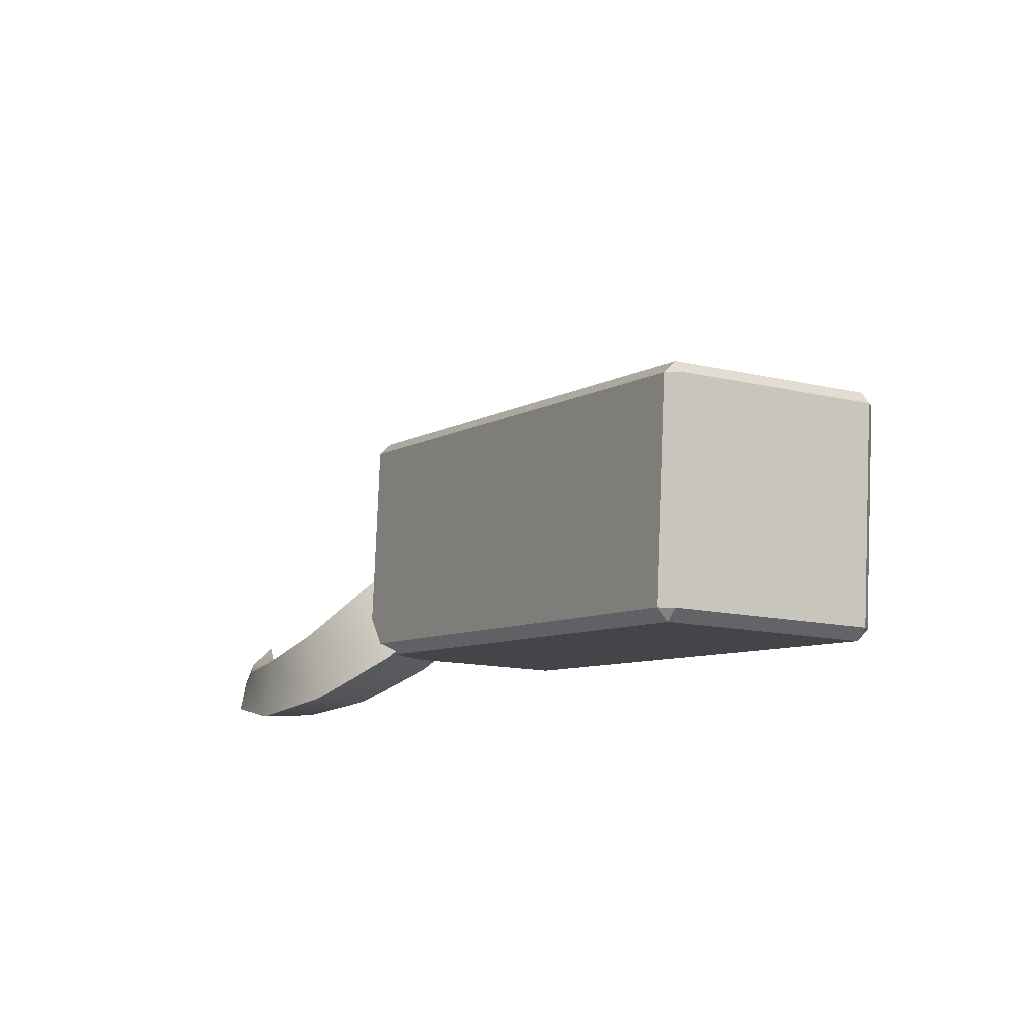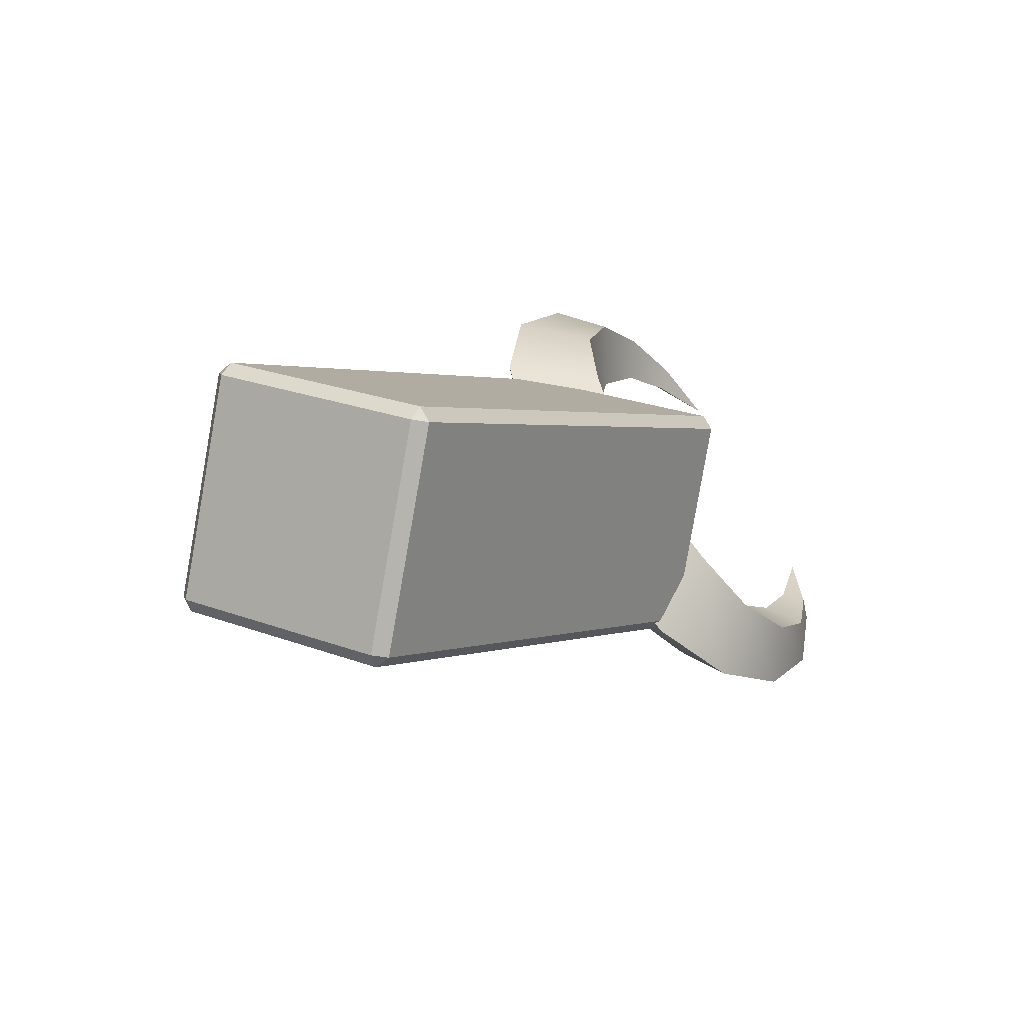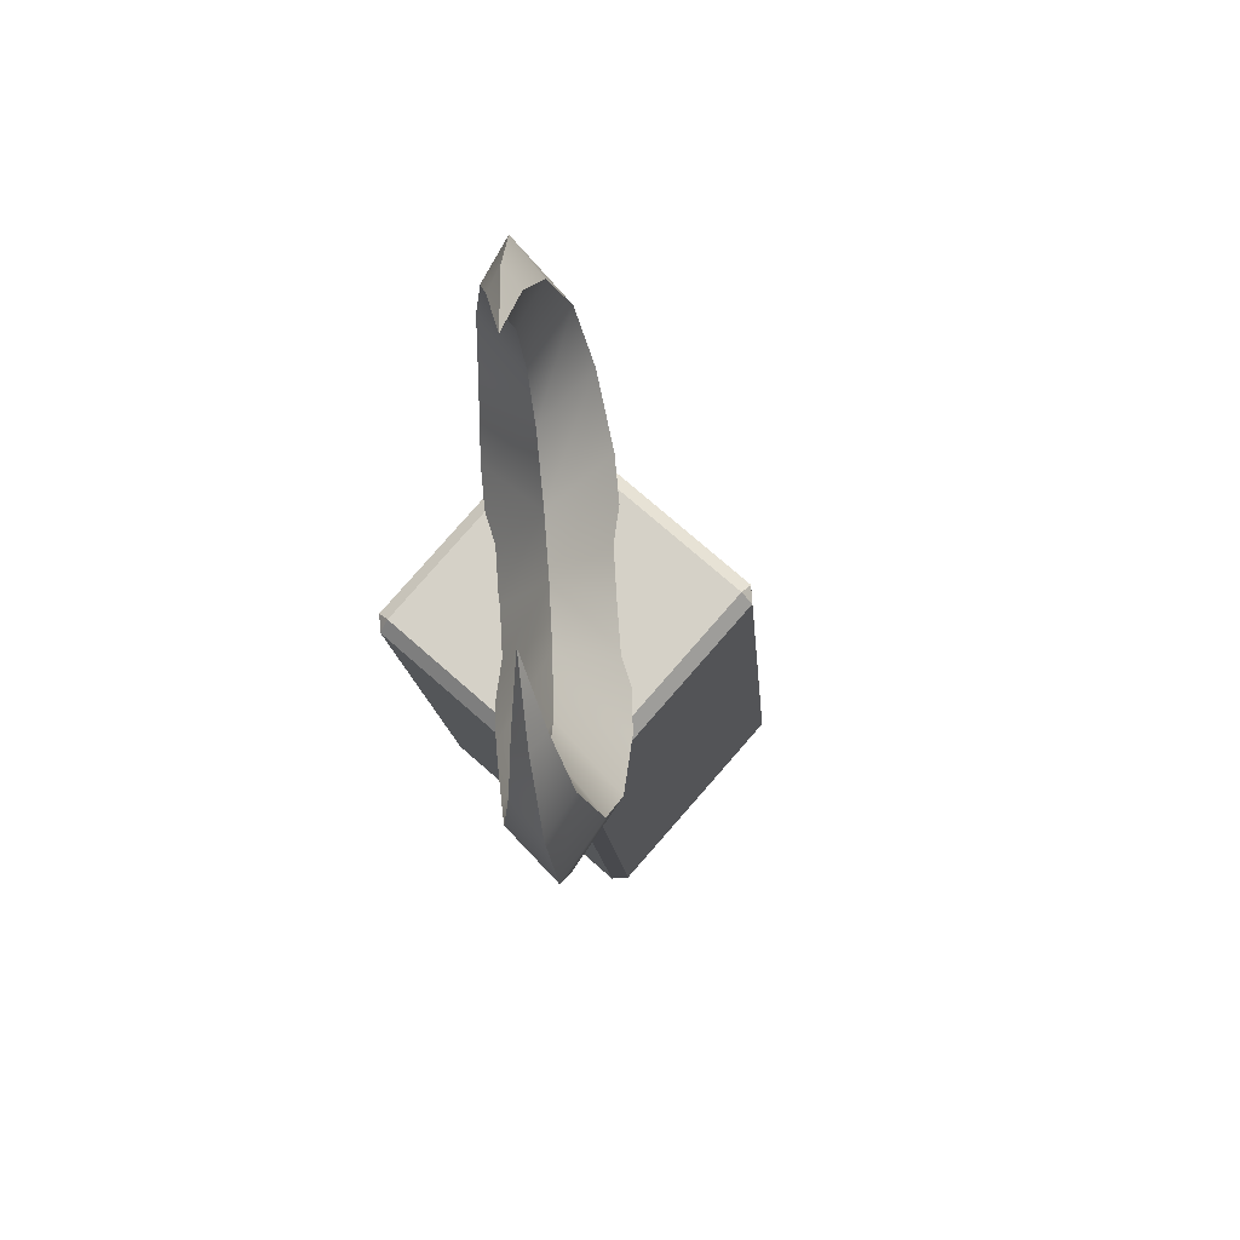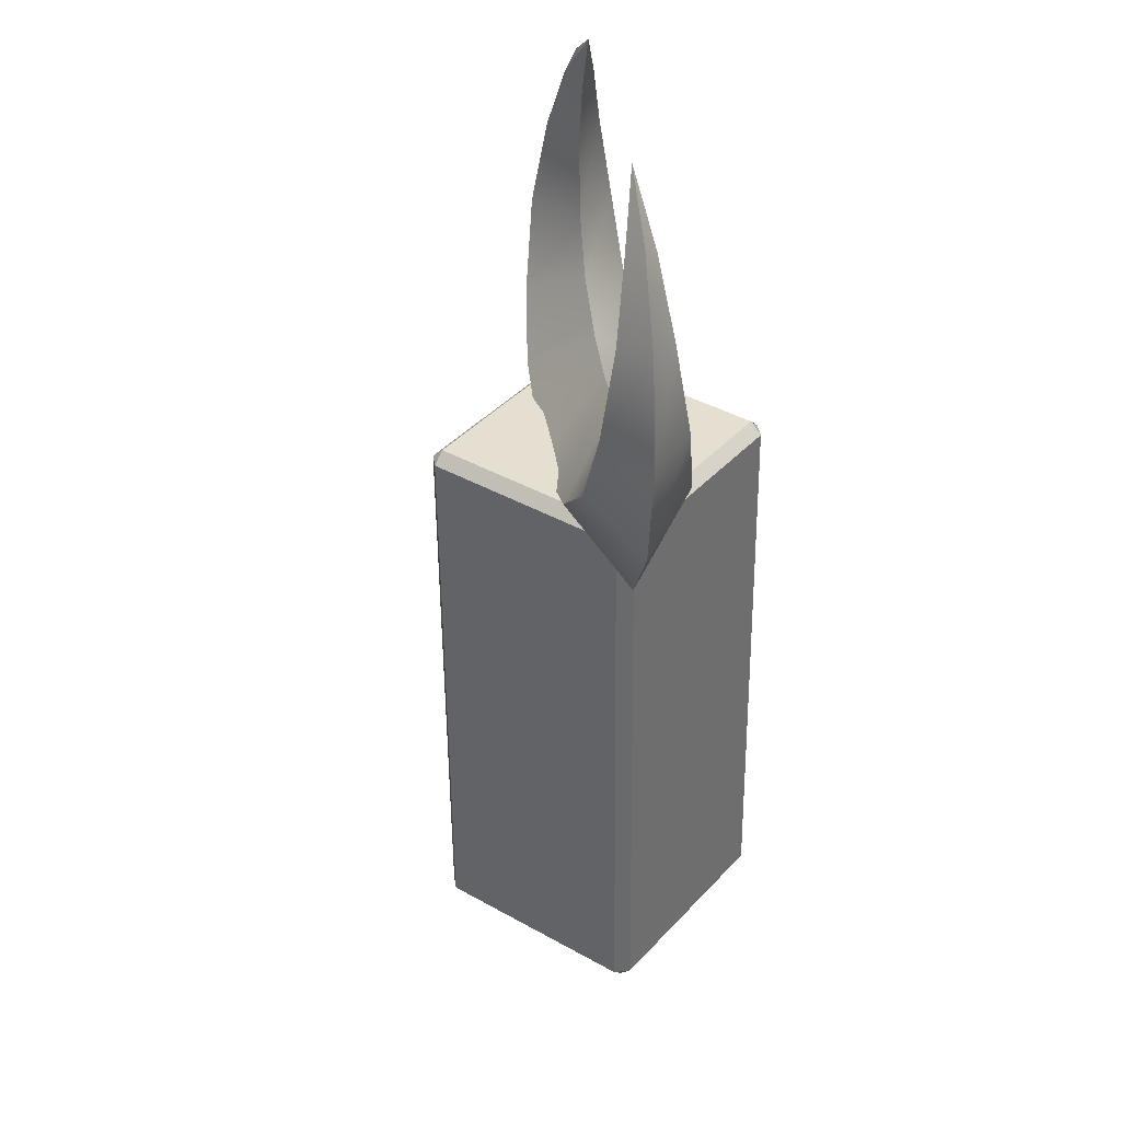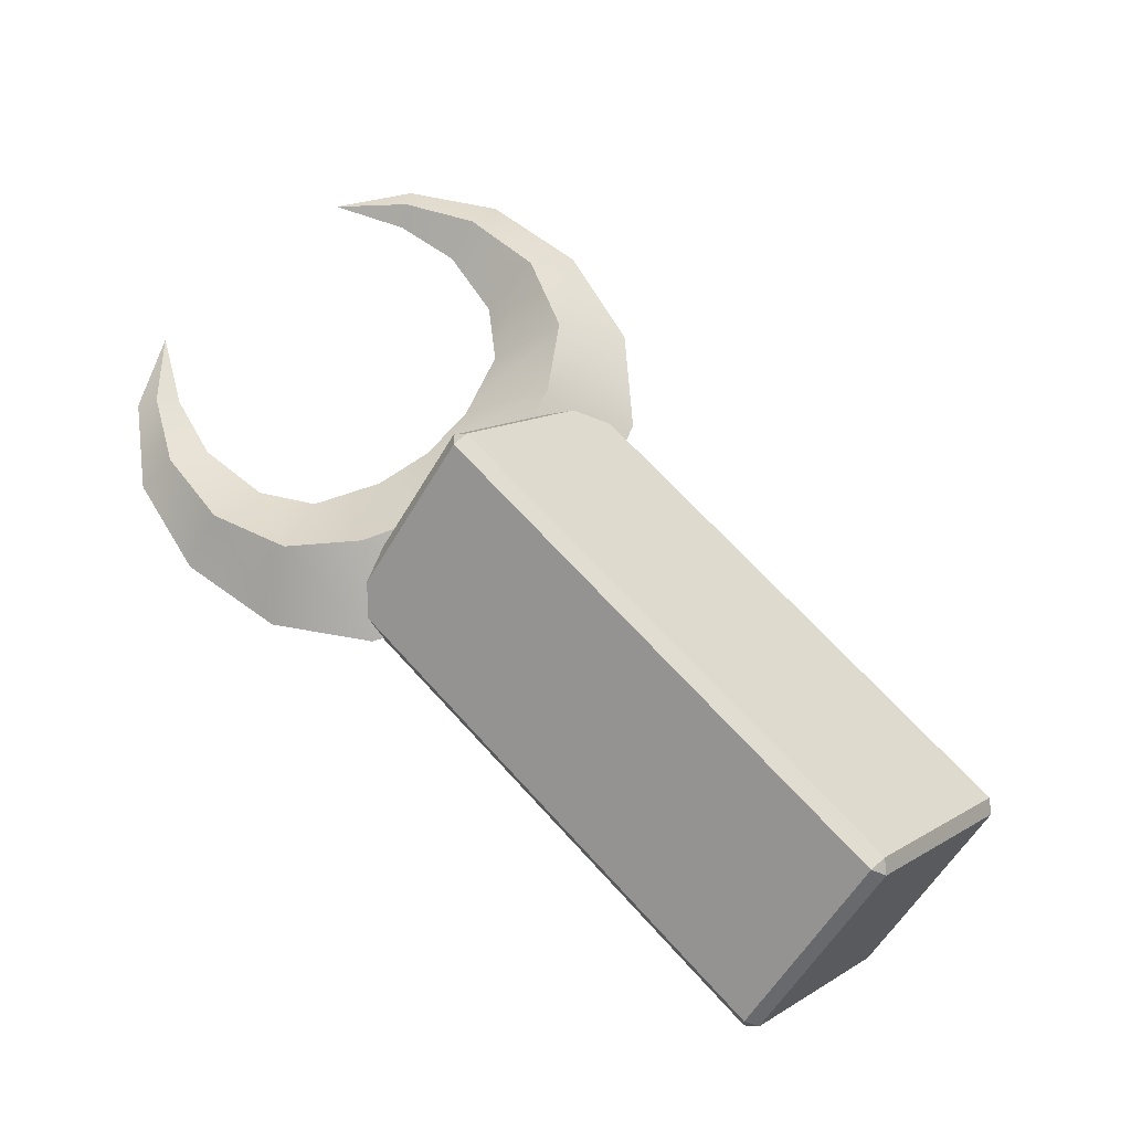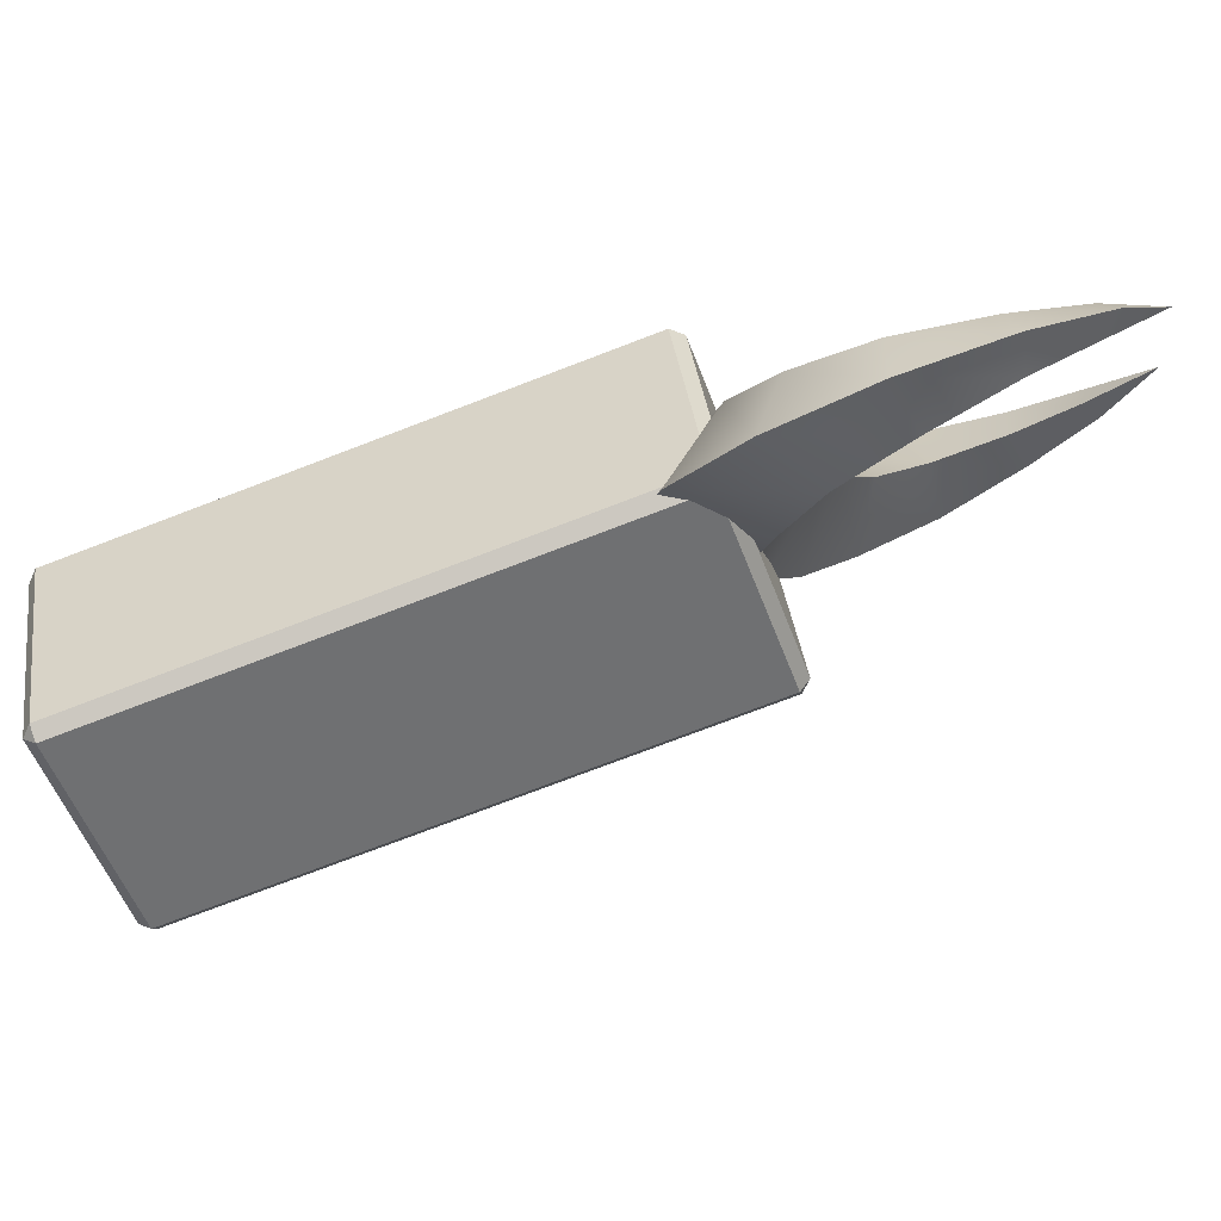
<metadata>
{"format":"obj","ext":"obj","renderer":"f3d","projection":"perspective","resolution":1024,"background":"white","views":[{"elev":-66.2,"azim":-170.5,"up":"+Y"},{"elev":-58.3,"azim":-72.4,"up":"+Y"},{"elev":35.5,"azim":63.4,"up":"+Y"},{"elev":79.7,"azim":-123.0,"up":"+Y"},{"elev":-17.4,"azim":156.9,"up":"+Y"},{"elev":9.6,"azim":54.8,"up":"+Z"}]}
</metadata>
<code>
o Mineral2UVFixed
g Model
v -2.354 -4.517 2.112
v -2.509 -4.368 2.05
v -2.567 -4.565 2.127
v -4.855 -3.41 3.368
v -4.797 -3.212 3.292
v -4.896 -3.233 3.491
v 1.945 1.098 4.812
v 1.904 1.274 4.935
v 1.79 1.246 4.75
v -0.4985 2.401 5.99
v -0.3843 2.43 6.175
v -0.5977 2.381 6.19
v 2.453 -0.4233 7.165
v 2.354 -0.4434 7.364
v 2.413 -0.2461 7.288
v 0.1245 0.9092 8.529
v 0.06641 0.7119 8.605
v -0.08887 0.8604 8.543
v -2.059 -6.085 4.48
v -1.944 -6.058 4.666
v -1.845 -6.037 4.466
v -4.387 -4.753 5.844
v -4.232 -4.902 5.906
v -4.347 -4.93 5.721
v 1.724 5.375 7.653
v 1.558 5.624 7.805
v 2.553 5.747 8.115
v 0.6426 5.204 7.472
v 1.097 4.846 7.275
v -0.165 4.382 7.184
v 0.6499 4.02 6.956
v -0.5439 3.328 7.021
v 0.5952 3.246 6.841
v -0.418 2.272 7.082
v 0.978 2.412 6.94
v 0.02246 1.405 7.214
v 1.465 1.817 7.119
v 0.5005 0.9243 7.409
v 1.004 0.4712 7.605
v 1.841 0.124 7.982
v 2.068 1.376 7.374
v 2.835 0.1157 8.367
v 2.863 1.09 7.744
v 3.755 0.6553 8.746
v 3.534 1.278 8.105
v 4.426 1.607 8.979
v 4.185 1.909 8.506
v 4.712 2.625 9.062
v 4.546 2.691 8.777
v 4.736 3.671 8.984
v 1.597 5.937 7.652
v 0.5195 5.637 7.073
v -0.4321 4.778 6.494
v -1.021 3.526 6.054
v -1.059 2.161 5.88
v -0.5742 0.96 5.99
v 0.1367 0.05518 6.247
v 1.049 -0.5835 6.637
v 2.184 -0.9224 7.172
v 3.376 -0.6553 7.806
v 4.378 0.2046 8.411
v 4.975 1.4 8.848
v 5.061 2.644 9.032
v 1.724 5.661 7.478
v 0.9507 5.273 6.864
v 0.3135 4.489 6.239
v 0.05225 3.461 5.843
v 0.2715 2.426 5.72
v 0.7178 1.561 5.84
v 1.202 1.081 6.023
v 1.7 0.627 6.231
v 2.531 0.2783 6.62
v 3.431 0.249 7.189
v 4.233 0.7627 7.801
v 4.733 1.676 8.371
v 4.877 2.663 8.734
f 3 2 1
f 6 5 4
f 9 8 7
f 12 11 10
f 15 14 13
f 18 17 16
f 21 20 19
f 24 23 22
f 2 3 4
f 4 5 2
f 1 2 9
f 9 7 1
f 8 9 10
f 10 11 8
f 5 6 12
f 12 10 5
f 7 8 15
f 15 13 7
f 14 15 16
f 16 17 14
f 11 12 18
f 18 16 11
f 13 14 20
f 20 21 13
f 3 1 21
f 21 19 3
f 17 18 22
f 22 23 17
f 19 20 23
f 23 24 19
f 6 4 24
f 24 22 6
f 5 10 9
f 9 2 5
f 11 16 15
f 15 8 11
f 13 21 1
f 1 7 13
f 6 22 18
f 18 12 6
f 17 23 20
f 20 14 17
f 19 24 4
f 4 3 19
f 27 26 25
f 34 36 35
f 39 37 38
f 48 50 49
f 27 51 26
f 63 50 48
f 27 64 51
f 76 50 63
f 27 25 64
f 37 70 69
f 41 72 71
f 49 50 76
f 25 26 28
f 28 29 25
f 29 28 30
f 30 31 29
f 31 30 32
f 32 33 31
f 33 32 34
f 34 35 33
f 38 37 35
f 35 36 38
f 37 39 40
f 40 41 37
f 41 40 42
f 42 43 41
f 43 42 44
f 44 45 43
f 45 44 46
f 46 47 45
f 47 46 48
f 48 49 47
f 26 51 52
f 52 28 26
f 28 52 53
f 53 30 28
f 30 53 54
f 54 32 30
f 32 54 55
f 55 34 32
f 34 55 56
f 56 36 34
f 36 56 57
f 57 38 36
f 38 57 58
f 58 39 38
f 39 58 59
f 59 40 39
f 40 59 60
f 60 42 40
f 42 60 61
f 61 44 42
f 44 61 62
f 62 46 44
f 46 62 63
f 63 48 46
f 51 64 65
f 65 52 51
f 52 65 66
f 66 53 52
f 53 66 67
f 67 54 53
f 54 67 68
f 68 55 54
f 55 68 69
f 69 56 55
f 56 69 70
f 70 57 56
f 57 70 71
f 71 58 57
f 58 71 72
f 72 59 58
f 59 72 73
f 73 60 59
f 60 73 74
f 74 61 60
f 61 74 75
f 75 62 61
f 62 75 76
f 76 63 62
f 64 25 29
f 29 65 64
f 65 29 31
f 31 66 65
f 66 31 33
f 33 67 66
f 67 33 35
f 35 68 67
f 68 35 37
f 37 69 68
f 71 70 37
f 37 41 71
f 72 41 43
f 43 73 72
f 73 43 45
f 45 74 73
f 74 45 47
f 47 75 74
f 75 47 49
f 49 76 75

</code>
